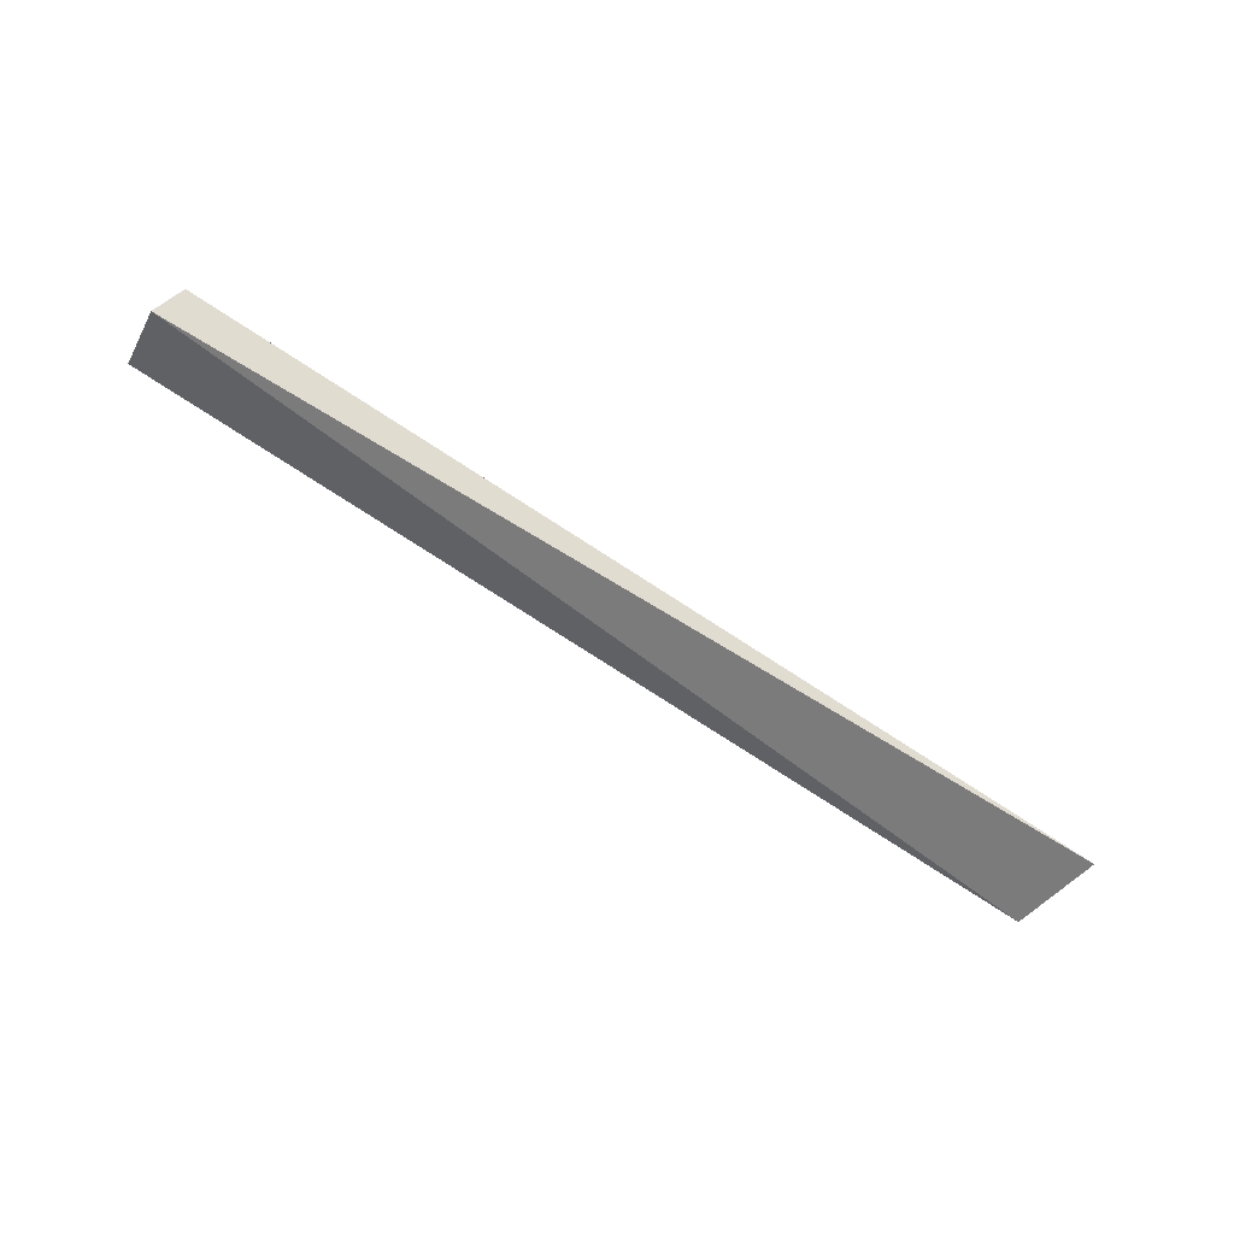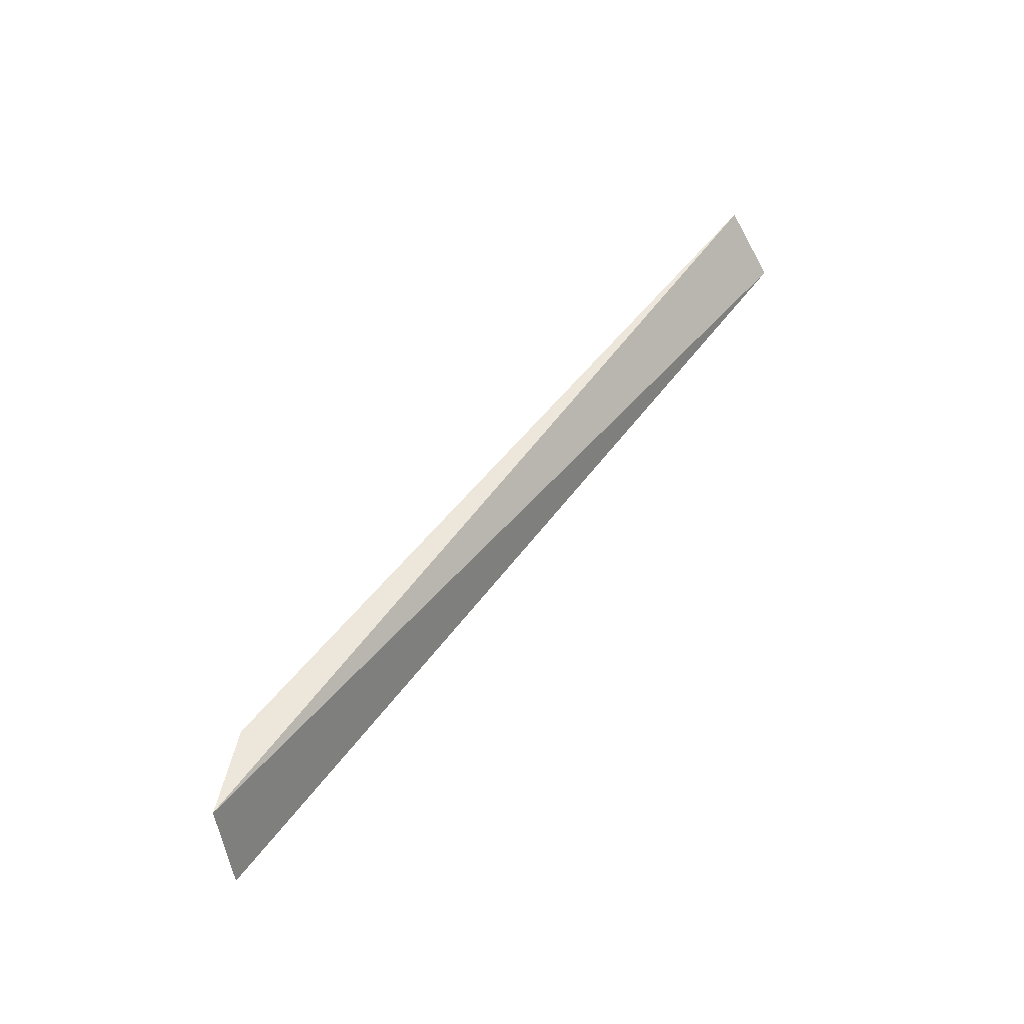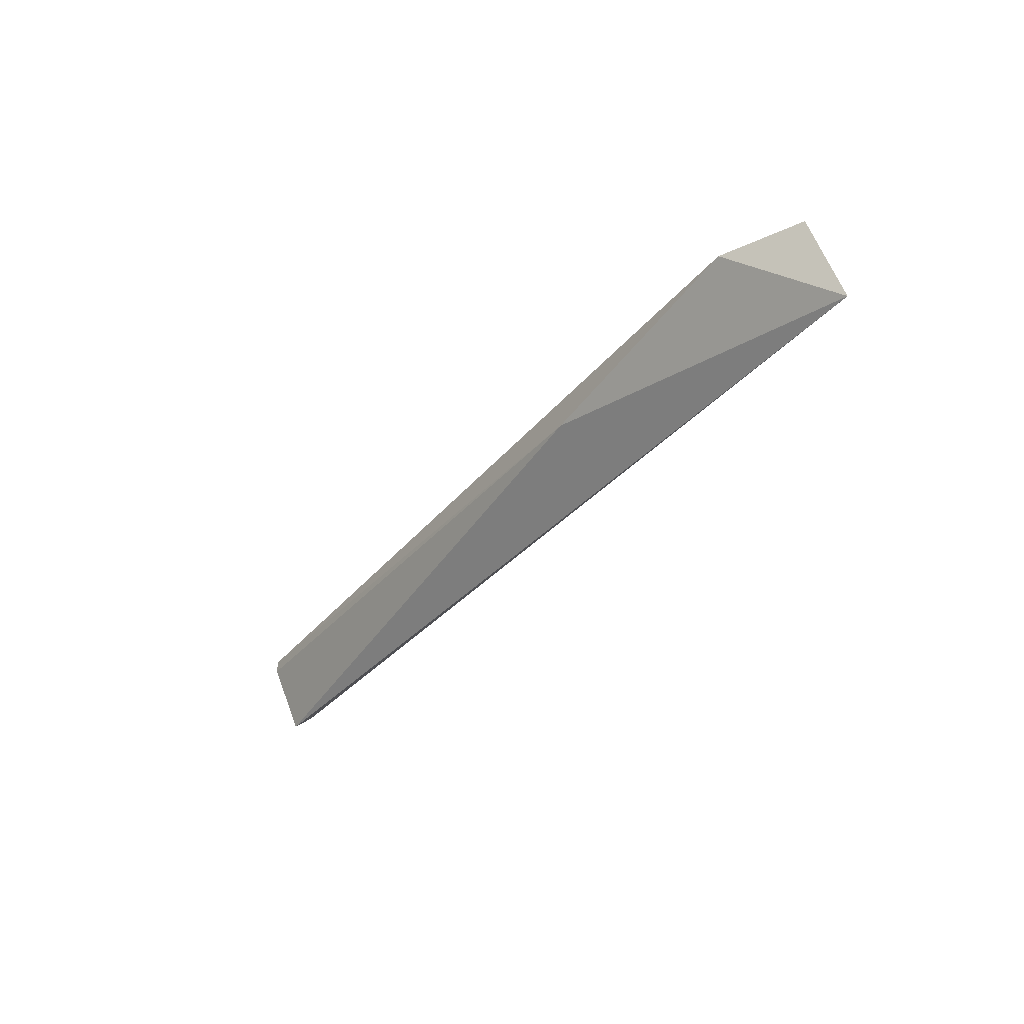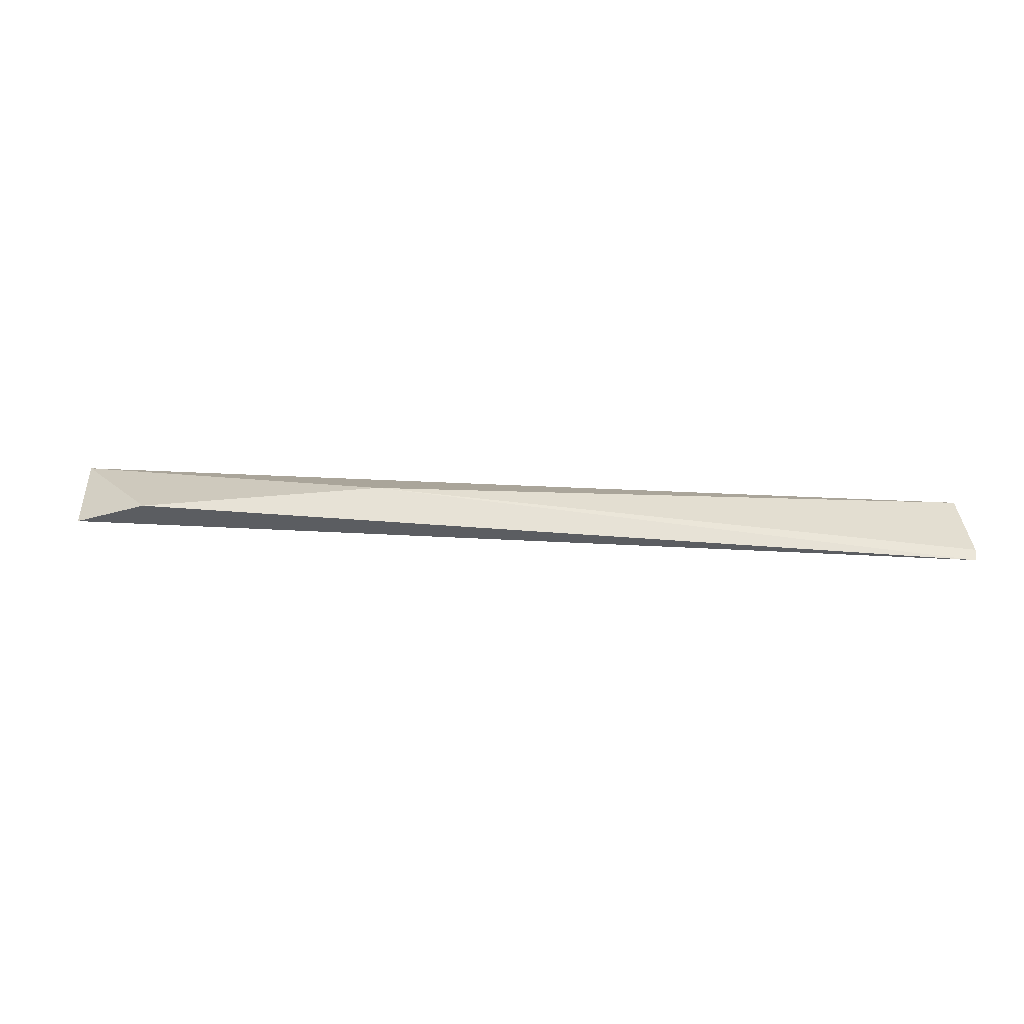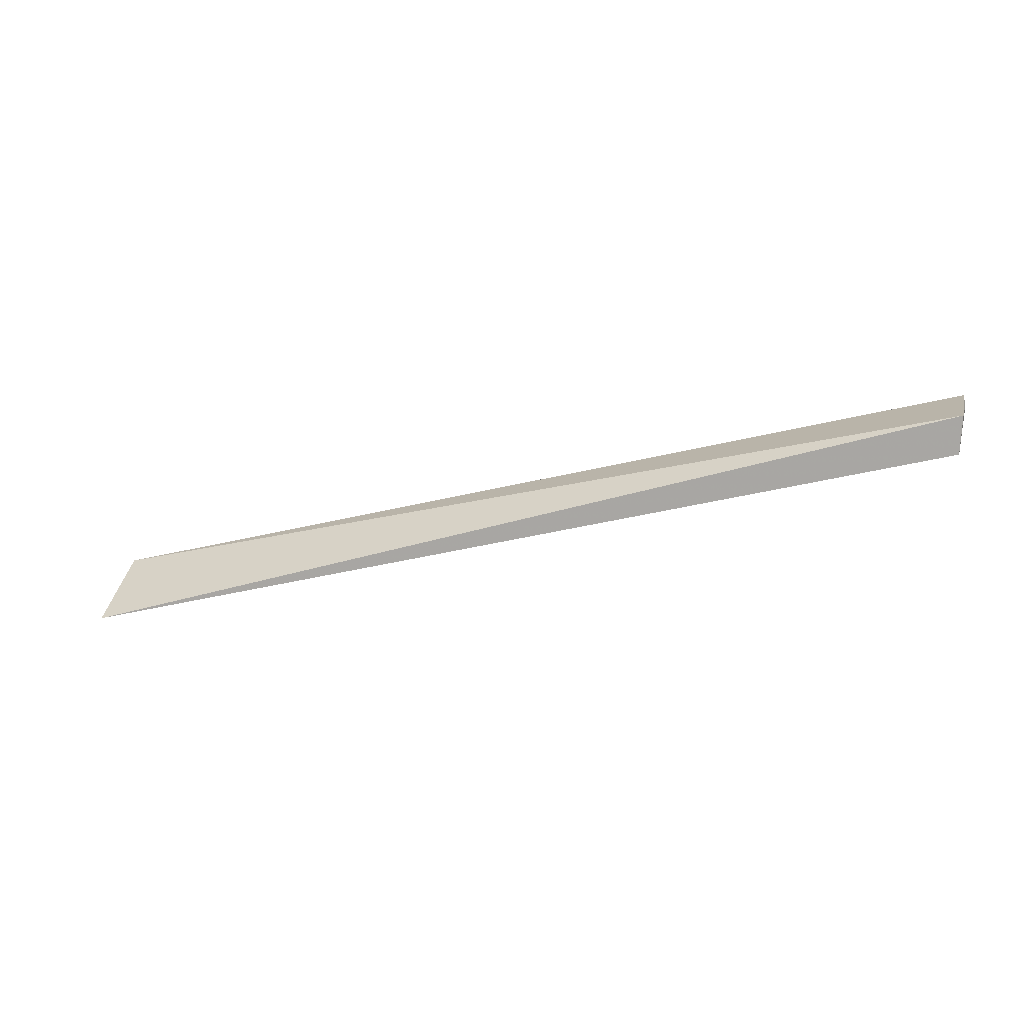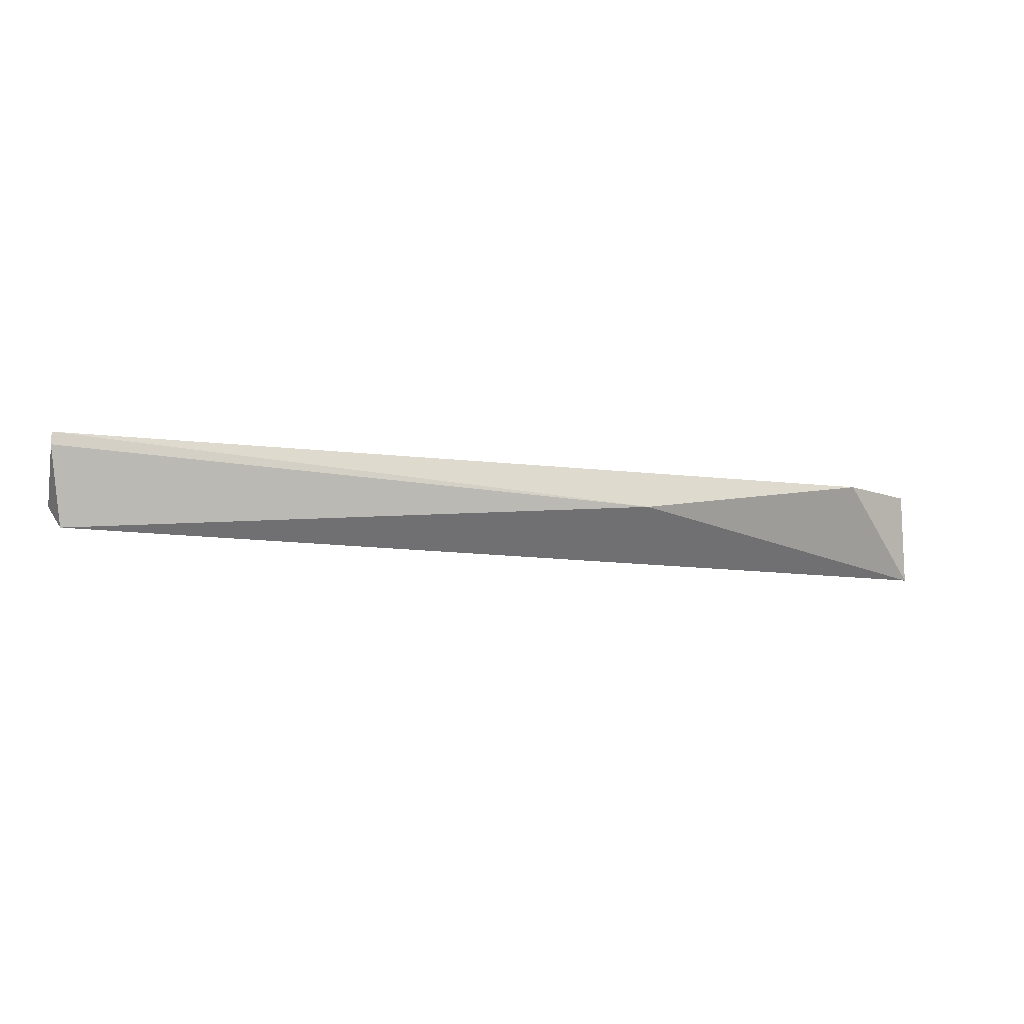
<metadata>
{"format":"obj","ext":"obj","renderer":"f3d","projection":"perspective","resolution":1024,"background":"white","views":[{"elev":-72.6,"azim":147.6,"up":"+Y"},{"elev":53.9,"azim":-51.4,"up":"+Z"},{"elev":-36.5,"azim":-122.4,"up":"+Z"},{"elev":54.0,"azim":5.8,"up":"+Y"},{"elev":-35.5,"azim":22.5,"up":"+Z"},{"elev":-12.5,"azim":165.8,"up":"+Z"}]}
</metadata>
<code>
v 0.03022 0.3966 -0.3783
v -0.1086 0.3966 -0.3636
v -0.1212 0.3903 -0.3636
v -0.1233 0.3861 -0.3783
v -0.0686 0.3987 -0.3699
v 0.03234 0.4008 -0.3657
v 0.03234 0.4008 -0.3636
v 0.03234 0.3924 -0.3741
f 6 1 5
f 2 4 3
f 7 2 3
f 7 3 8
f 6 7 8
f 3 4 8
f 6 8 1
f 8 4 1
f 1 4 5
f 7 6 5
f 2 7 5
f 4 2 5

</code>
